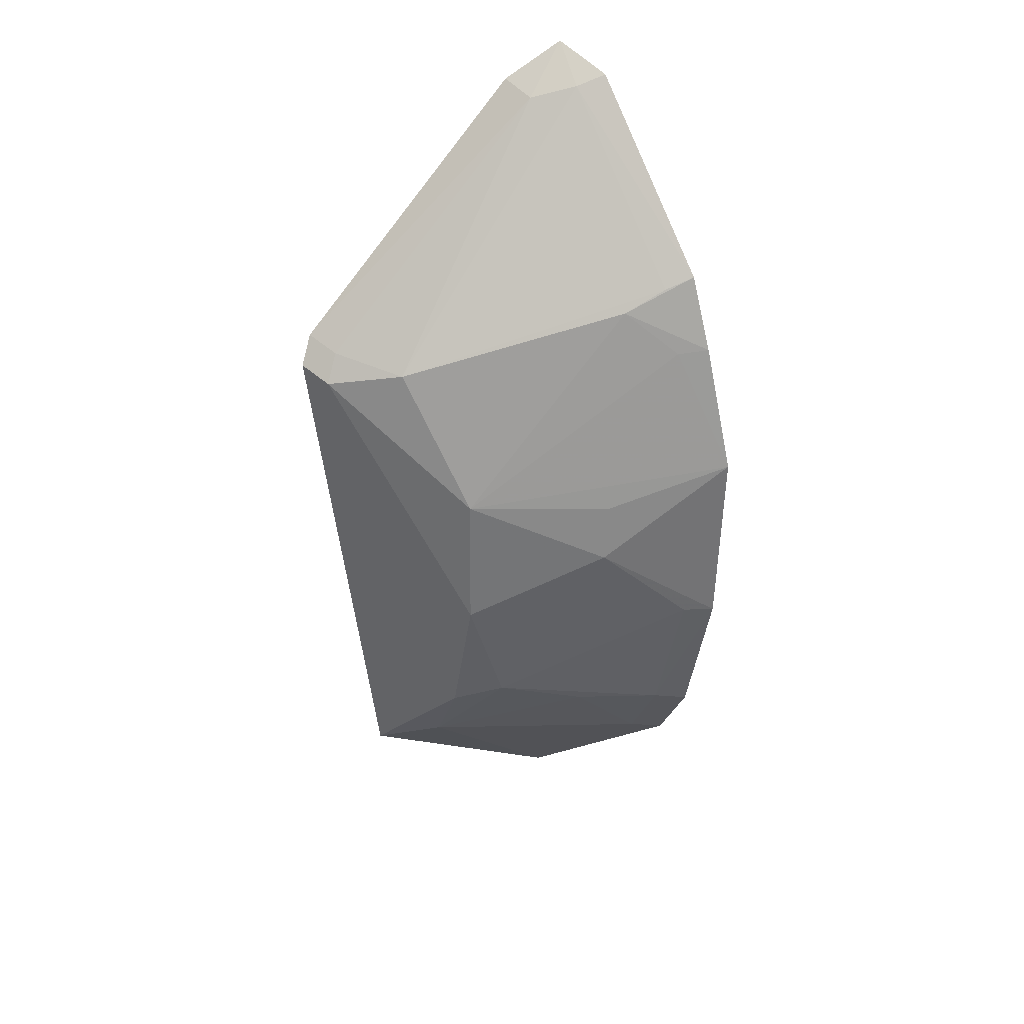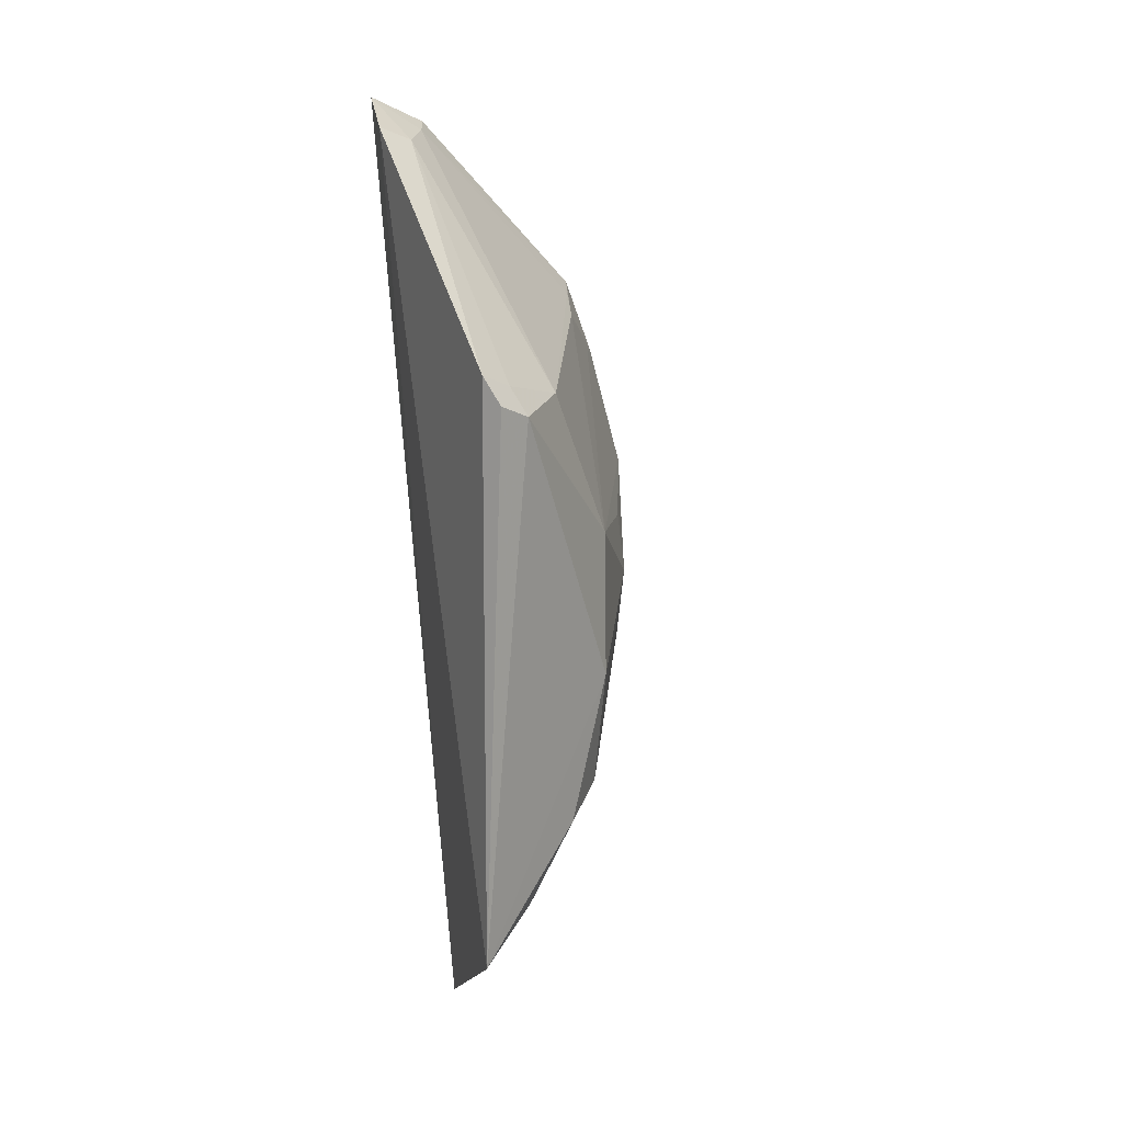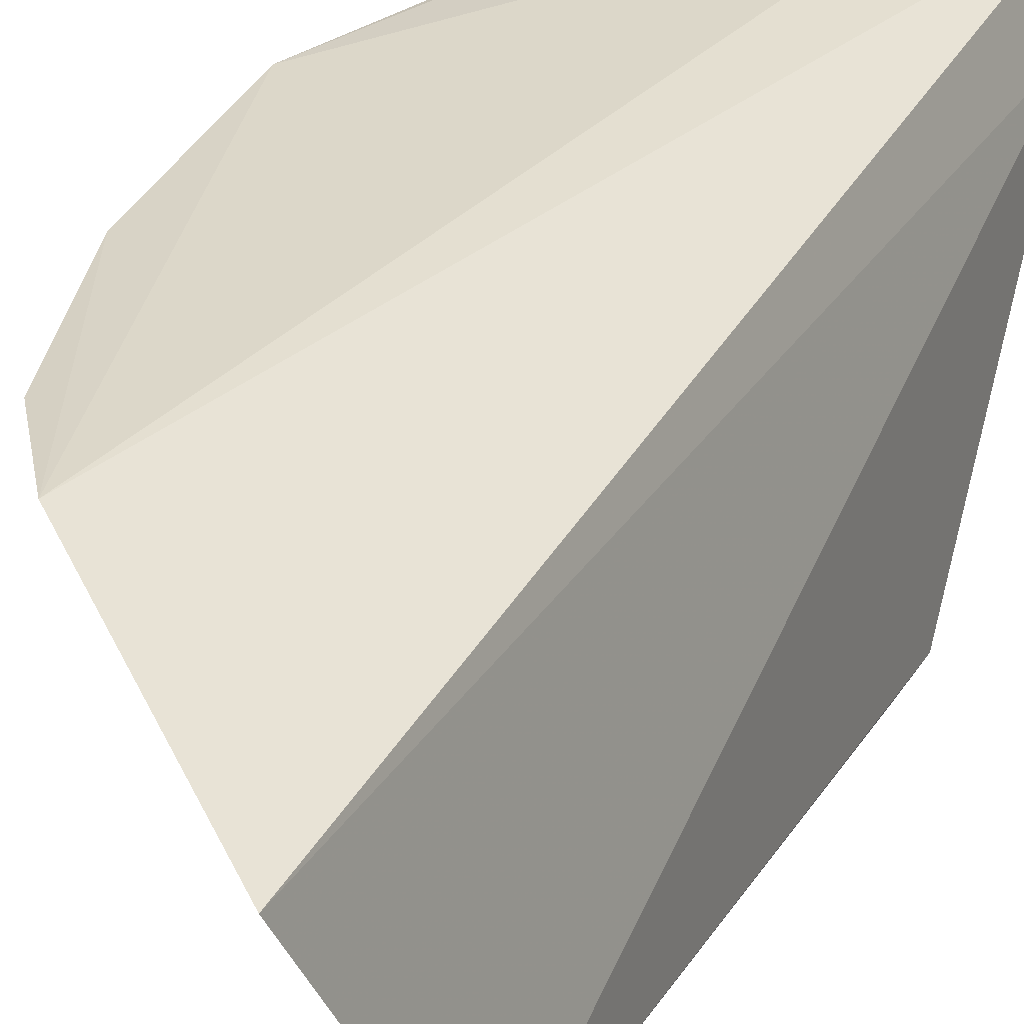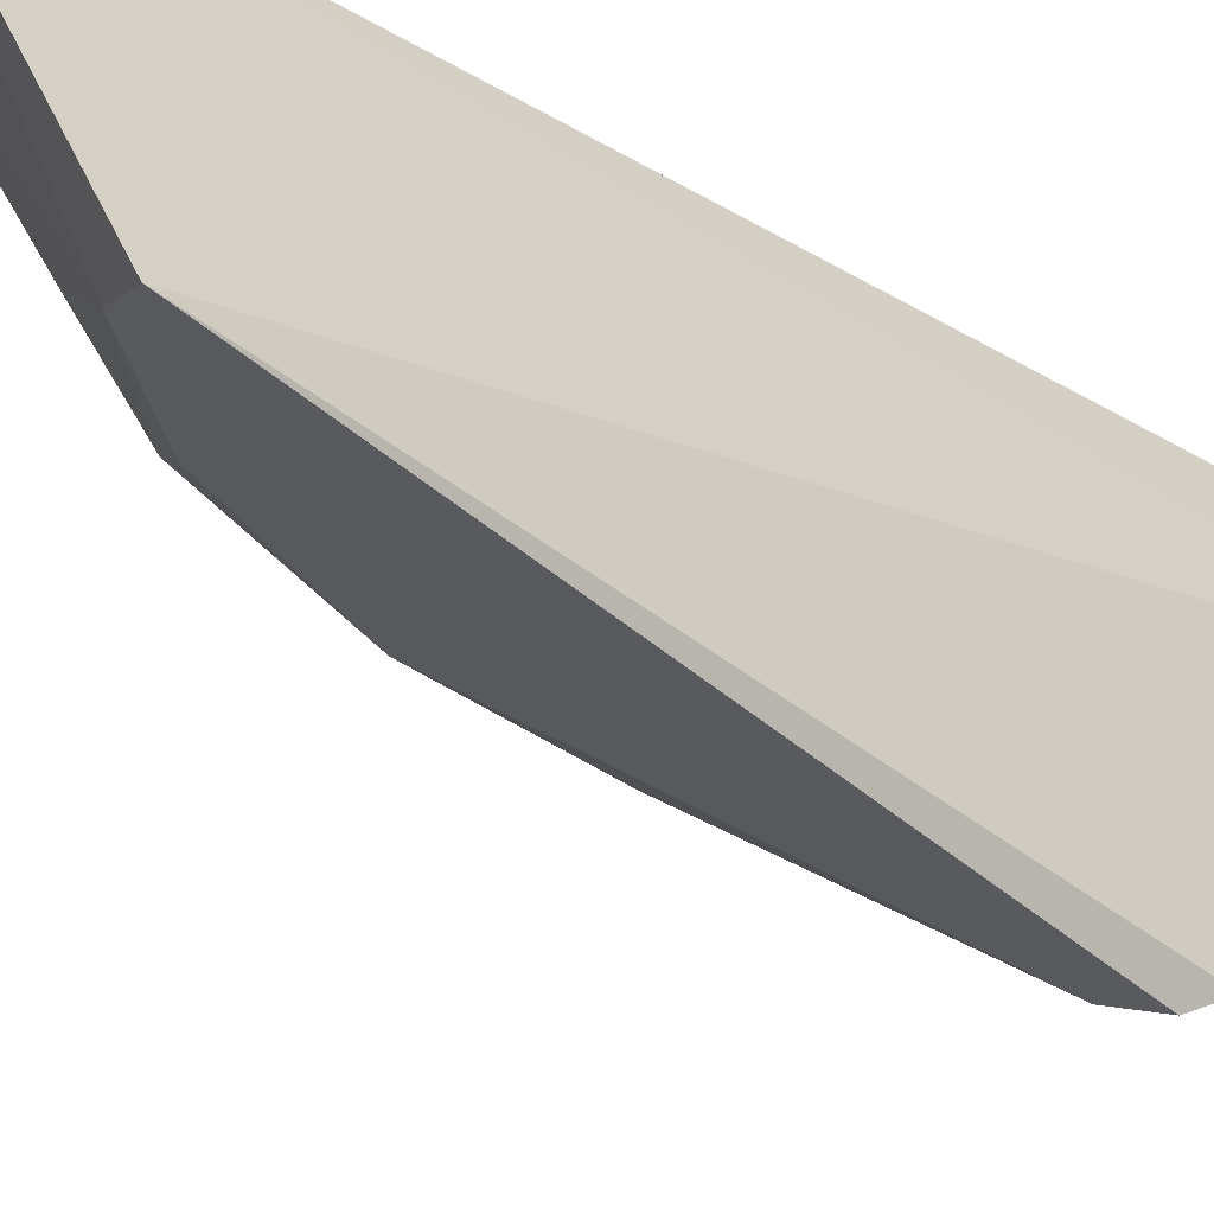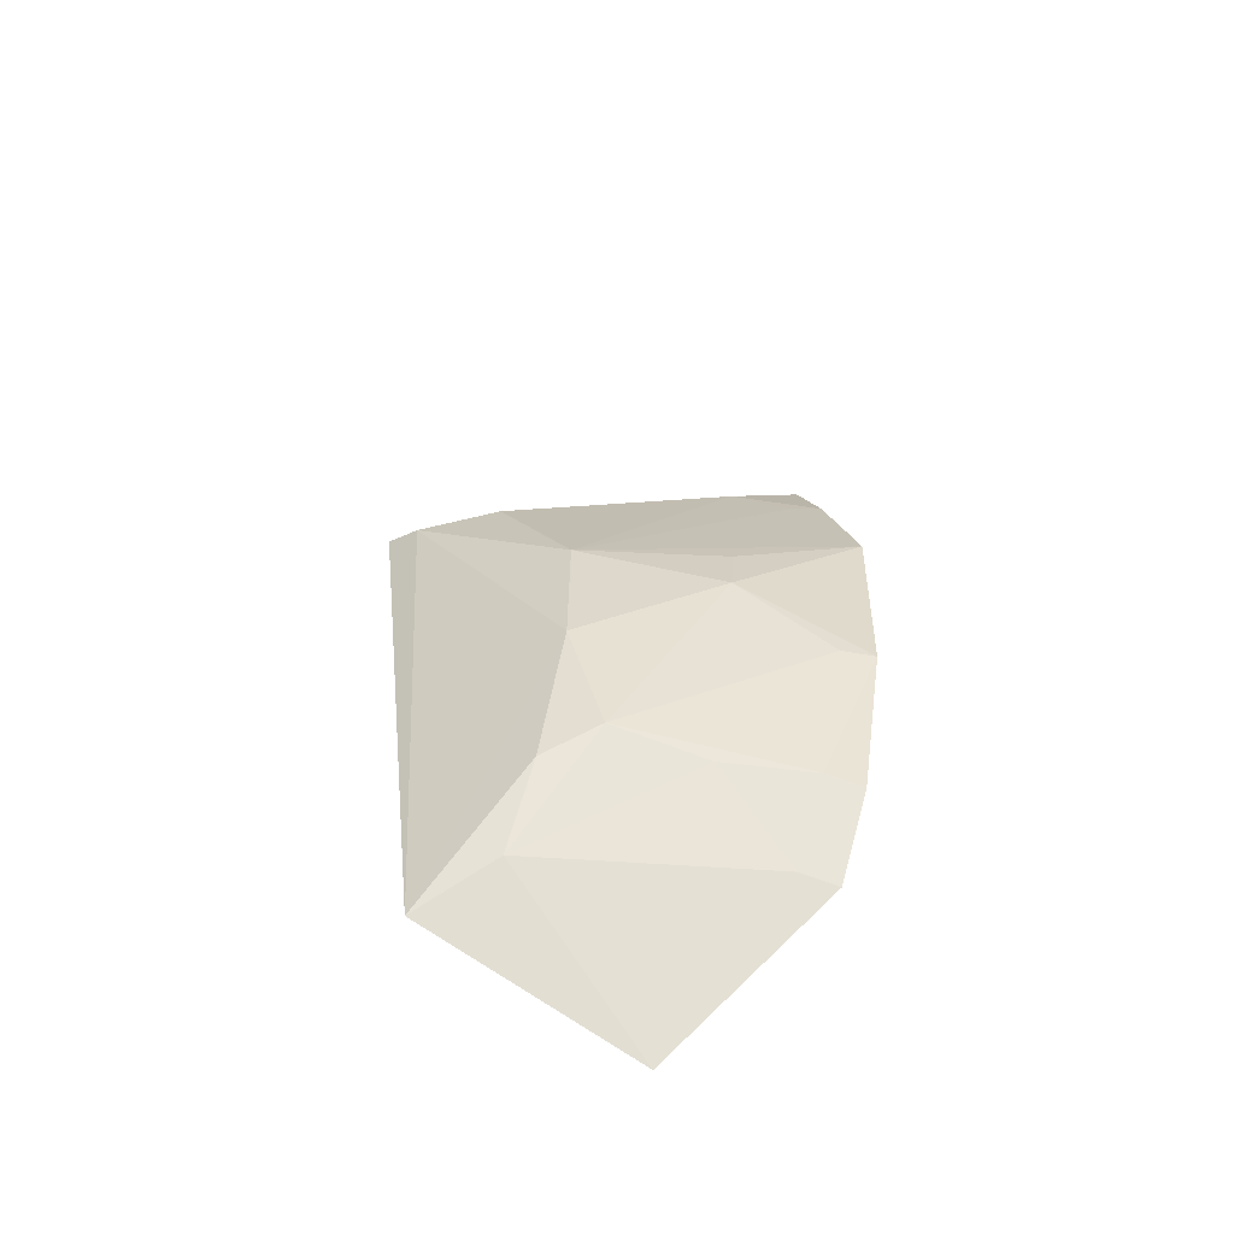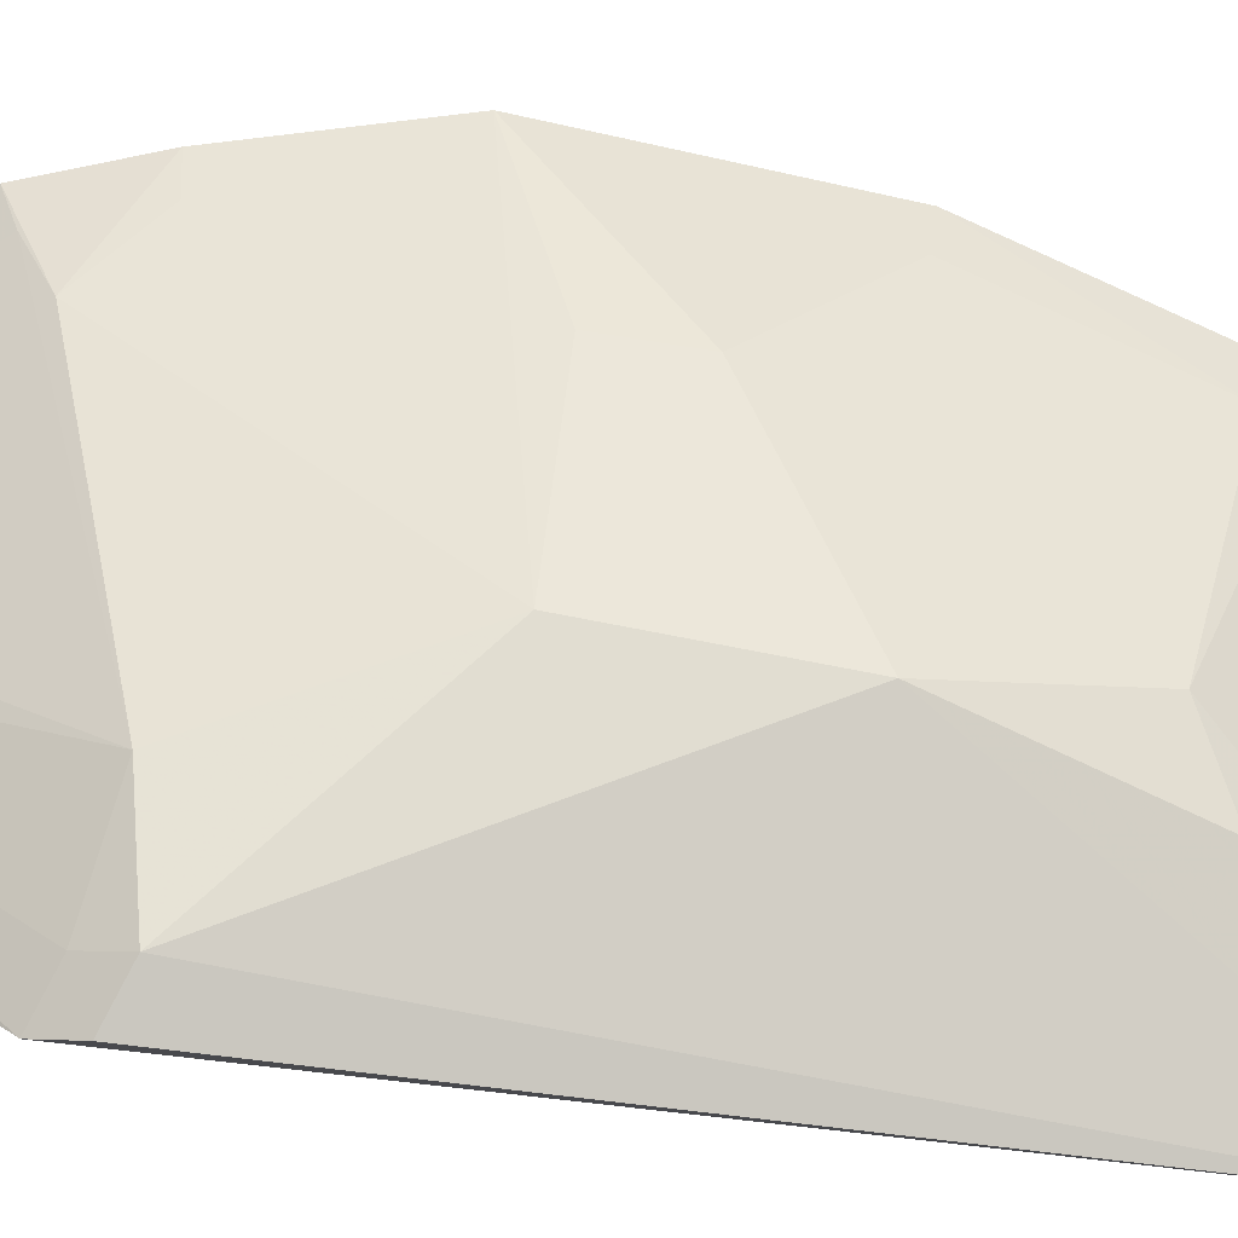
<metadata>
{"format":"obj","ext":"obj","renderer":"f3d","projection":"perspective","resolution":1024,"background":"white","views":[{"elev":33.9,"azim":-122.7,"up":"+Y"},{"elev":7.7,"azim":153.4,"up":"+Y"},{"elev":29.7,"azim":21.3,"up":"+Z"},{"elev":-32.9,"azim":42.6,"up":"+Z"},{"elev":-58.1,"azim":-125.9,"up":"+Y"},{"elev":-73.5,"azim":-101.1,"up":"+Z"}]}
</metadata>
<code>
v -0.1432 -0.1621 -0.377
v -0.1237 -0.1279 -0.4507
v -0.116 0.166 -0.3774
v -0.1214 0.1786 -0.3558
v -0.2303 0.03901 -0.3479
v -0.2156 -0.08642 -0.3494
v -0.1314 0.06598 -0.4693
v -0.1934 -0.1124 -0.3607
v -0.1984 -0.1155 -0.3483
v -0.1153 0.07995 -0.468
v -0.1788 -0.03037 -0.4349
v -0.2051 0.1109 -0.3503
v -0.1813 -0.073 -0.4214
v -0.1484 -0.1129 -0.434
v -0.1442 0.171 -0.3502
v -0.2289 -0.03038 -0.349
v -0.1193 0.06998 -0.4739
v -0.1786 0.02144 -0.4342
v -0.1944 -0.08263 -0.3905
v -0.1653 -0.08356 -0.4353
v -0.1295 0.1621 -0.3747
v -0.2106 -0.08336 -0.3618
v -0.2098 0.0001045 -0.3911
v -0.1522 0.07247 -0.4477
v -0.1953 0.09811 -0.3746
v -0.1396 0.1669 -0.3603
v -0.2235 -0.02989 -0.3597
v -0.2084 0.02175 -0.3884
v -0.1274 0.07595 -0.4634
v -0.21 0.08299 -0.3596
v -0.2007 0.1065 -0.36
v -0.216 0.08458 -0.3498
f 1 2 3
f 1 3 4
f 9 1 4
f 9 8 1
f 9 6 8
f 10 3 2
f 11 7 2
f 14 2 1
f 14 1 8
f 15 9 4
f 15 5 9
f 15 12 5
f 16 9 5
f 16 6 9
f 17 10 2
f 17 2 7
f 17 7 10
f 18 7 11
f 19 14 8
f 19 13 14
f 20 13 11
f 20 11 2
f 20 14 13
f 20 2 14
f 21 4 3
f 21 3 10
f 22 6 16
f 22 13 19
f 22 19 8
f 22 8 6
f 23 16 5
f 23 11 13
f 23 18 11
f 24 7 18
f 25 24 18
f 26 15 4
f 26 4 21
f 26 21 24
f 26 12 15
f 27 22 16
f 27 13 22
f 27 23 13
f 27 16 23
f 28 23 5
f 28 5 18
f 28 18 23
f 29 24 21
f 29 21 10
f 29 10 7
f 29 7 24
f 30 25 18
f 30 18 5
f 31 26 24
f 31 24 25
f 31 25 12
f 31 12 26
f 32 30 5
f 32 5 12
f 32 12 25
f 32 25 30

</code>
